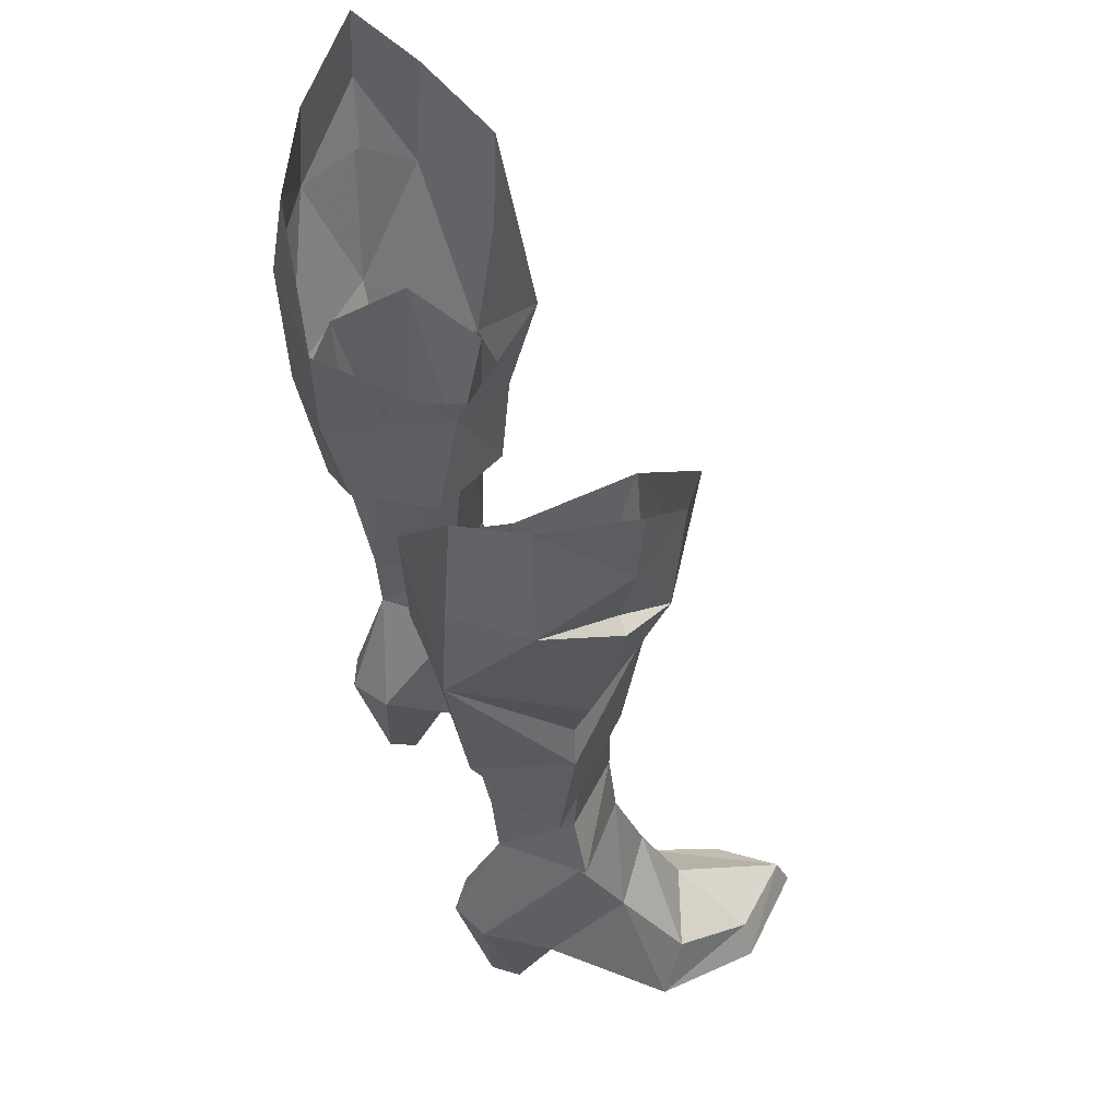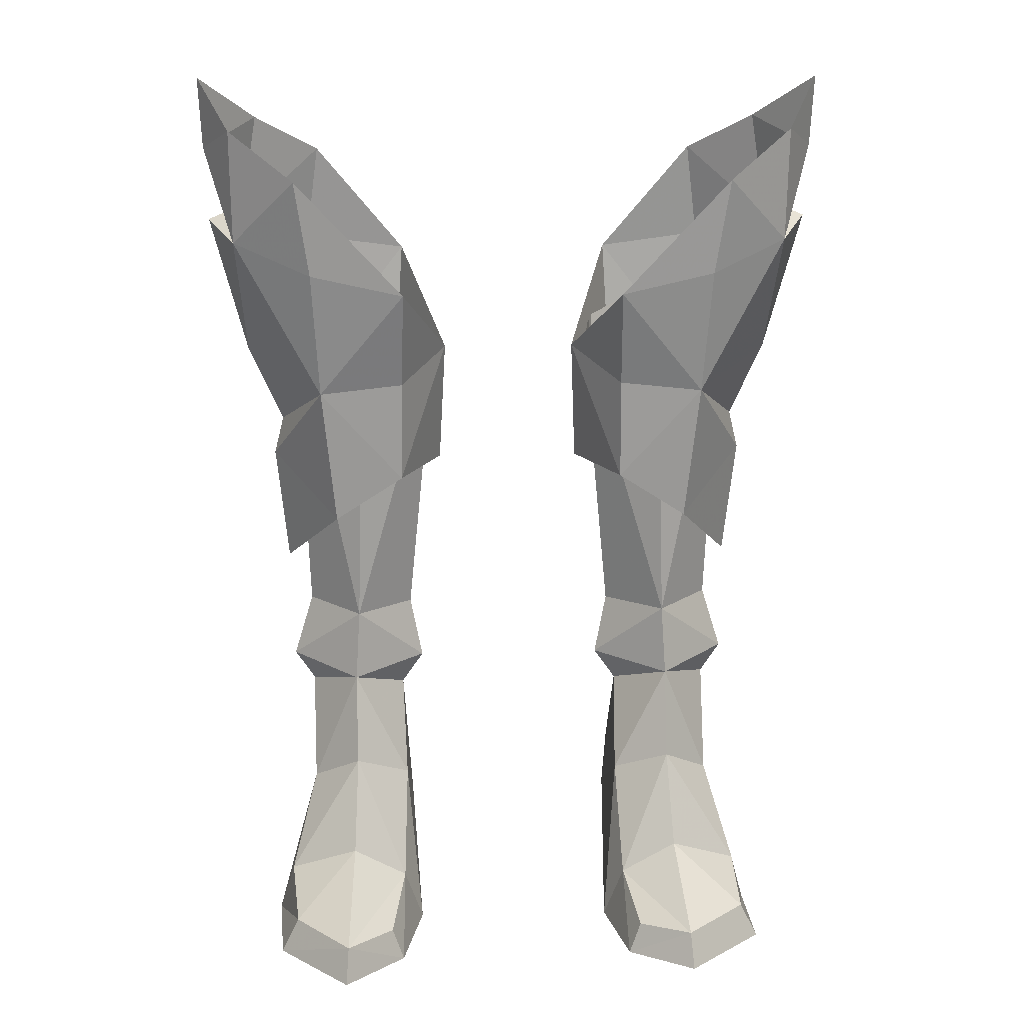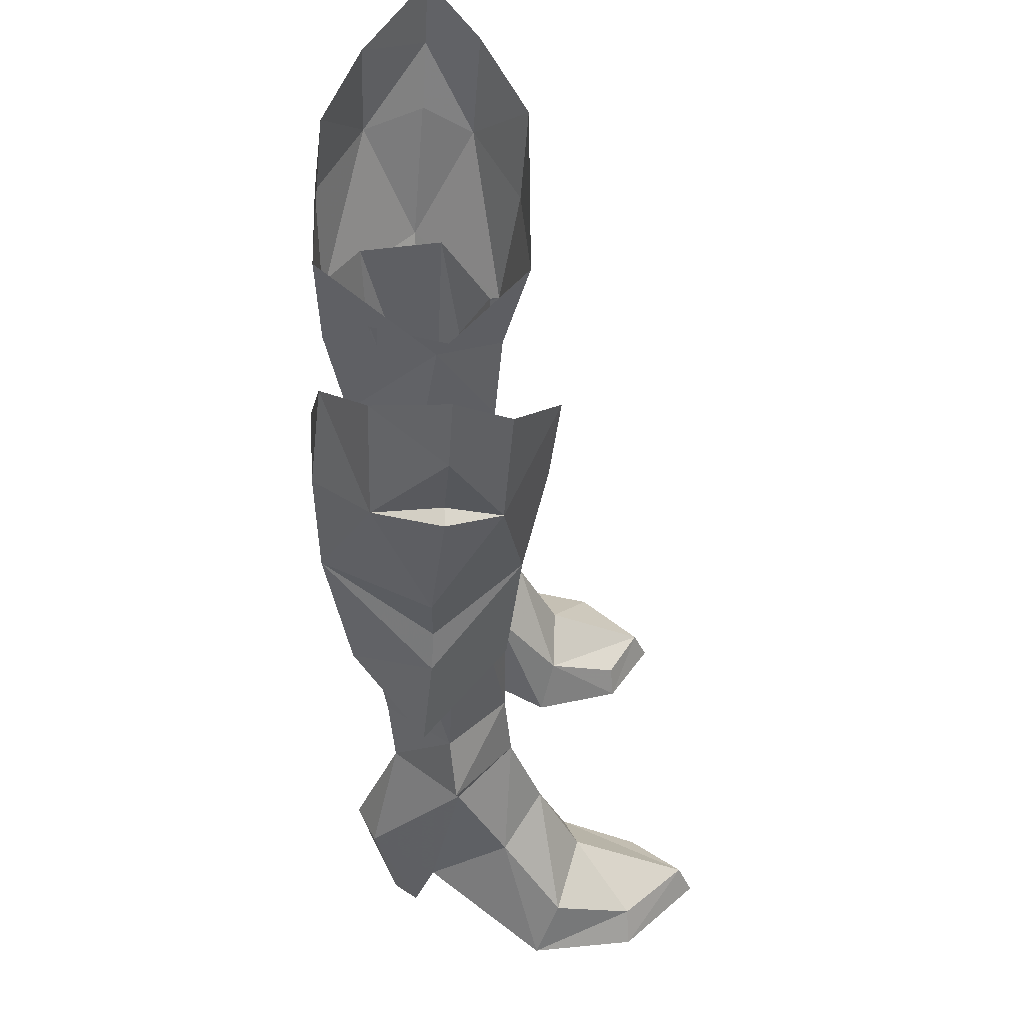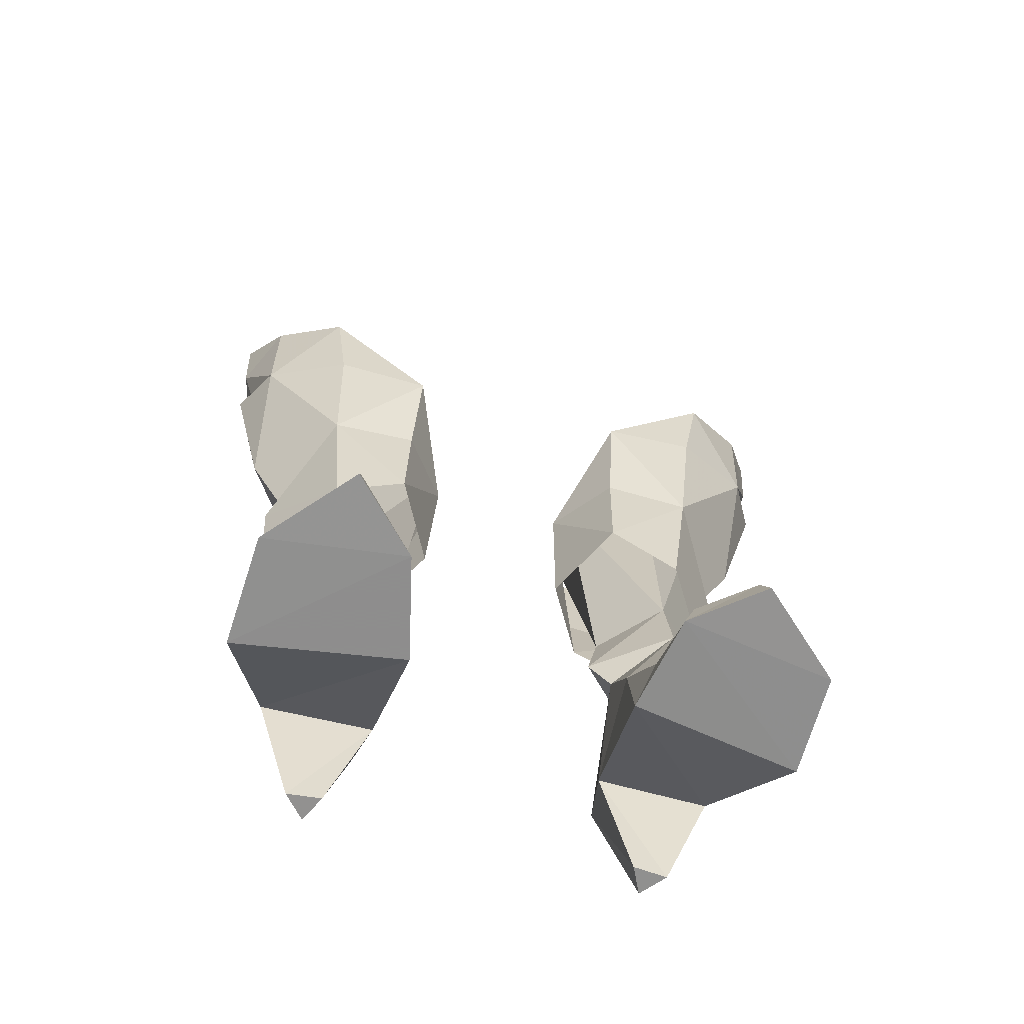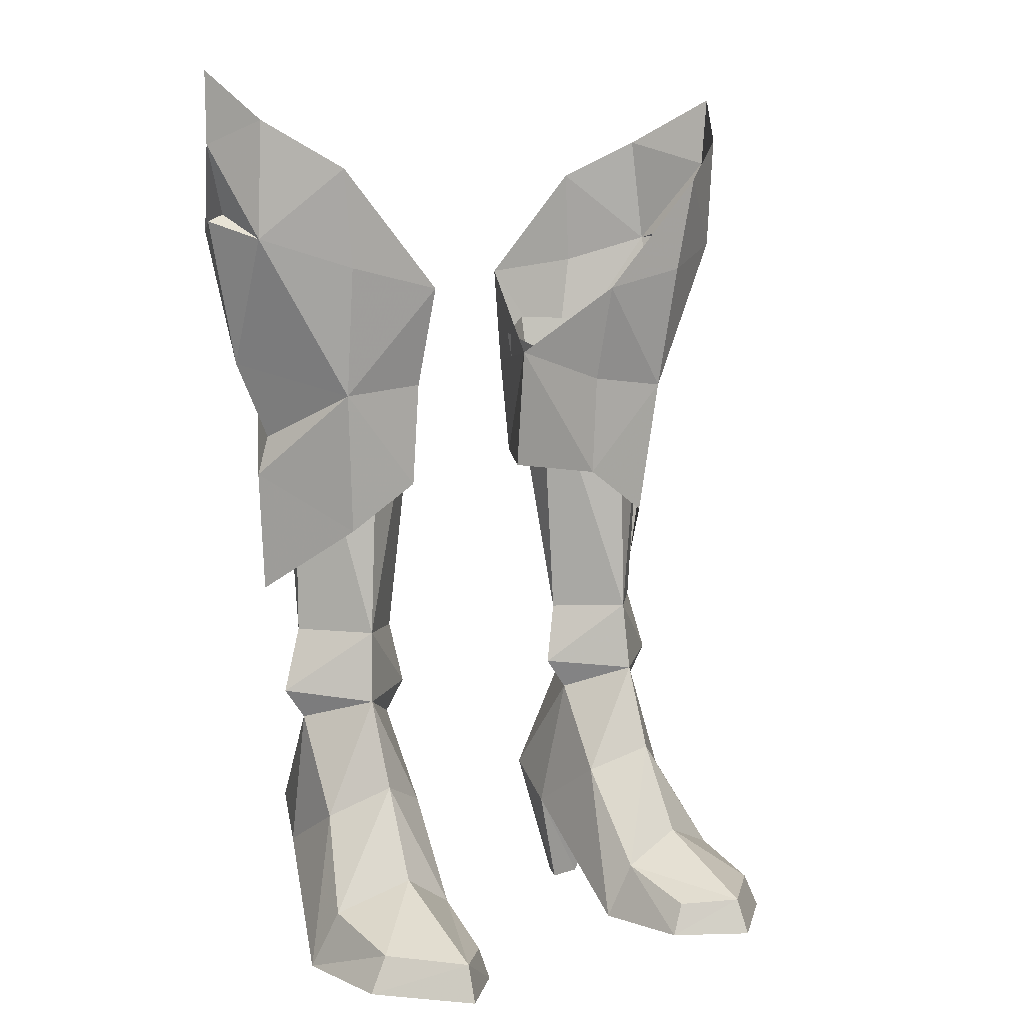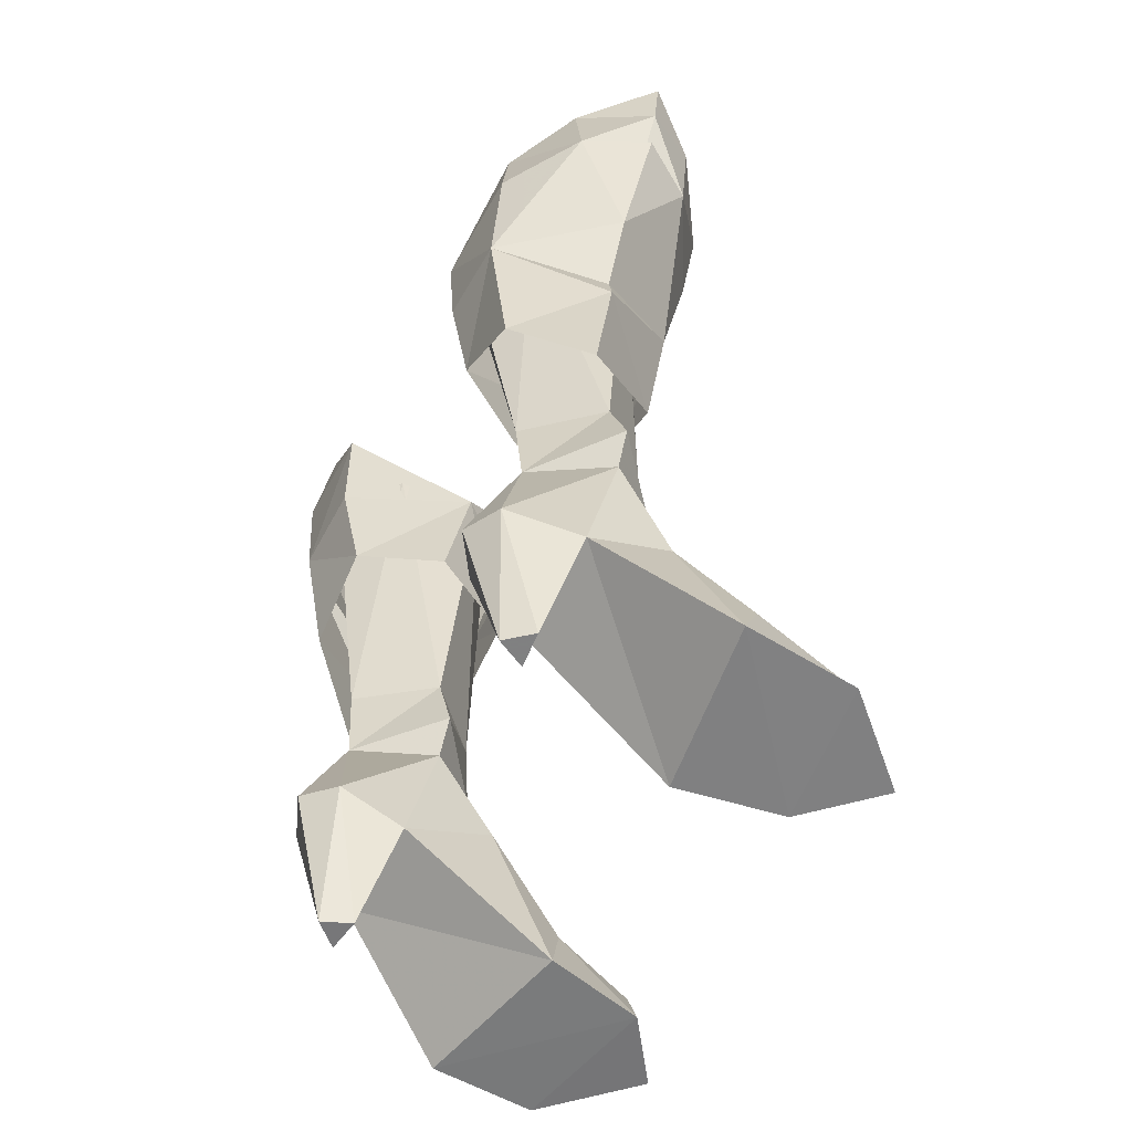
<metadata>
{"format":"obj","ext":"obj","renderer":"f3d","projection":"perspective","resolution":1024,"background":"white","views":[{"elev":51.3,"azim":-113.0,"up":"+Z"},{"elev":15.6,"azim":-3.2,"up":"+Z"},{"elev":45.2,"azim":-93.4,"up":"+Z"},{"elev":-65.9,"azim":-14.5,"up":"+Z"},{"elev":6.4,"azim":-35.1,"up":"+Z"},{"elev":-58.7,"azim":-119.0,"up":"+Z"}]}
</metadata>
<code>
g warrior_shoe_female_45530
v 3.202 3.964 21.79
v 3.742 1.642 11.25
v 2.766 1.137 21.22
v 5.071 5.639 22.36
v 6.905 4.25 22.3
v 5.582 3.918 11.3
v 7.46 1.495 8.259
v 5.696 3.73 8.755
v 8.157 1.588 9.255
v 7.895 1.249 21.78
v 5.394 -0.4131 21.08
v 5.669 -0.302 11.36
v 4.061 1.339 8.106
v 3.314 1.412 9.15
v 7.491 1.757 11.41
v 5.814 -0.5264 8.93
v 4.061 1.339 8.106
v 3.314 1.412 9.15
v 2.766 1.137 21.22
v 3.742 1.642 11.25
v -3.212 3.964 21.79
v -2.776 1.137 21.22
v -3.752 1.642 11.25
v -5.081 5.639 22.36
v -5.592 3.918 11.3
v -6.915 4.25 22.3
v -7.47 1.495 8.259
v -8.167 1.587 9.255
v -5.706 3.73 8.755
v -7.905 1.249 21.78
v -5.679 -0.3021 11.36
v -5.404 -0.4132 21.08
v -3.324 1.412 9.15
v -4.072 1.339 8.106
v -7.501 1.757 11.41
v -5.824 -0.5264 8.93
v -4.072 1.339 8.106
v -3.324 1.412 9.15
v -2.776 1.137 21.22
v -3.752 1.642 11.25
v 4.059 -2.915 1.89
v 3.423 -2.367 -0.07928
v 4.065 -5.509 -0.1432
v 4.454 -5.44 0.9564
v 8.275 -2.189 2.037
v 7.418 -0.202 4.938
v 5.792 -1.626 6.013
v 5.94 -3.092 3.032
v 8.872 -4.641 -0.009018
v 8.279 -4.594 1.196
v 6.141 -6.627 1.131
v 6.226 -7.132 -0.04225
v 8.835 -1.334 0.03275
v 7.382 2.552 3.513
v 7.382 2.552 3.513
v 8.835 -1.334 0.03275
v 3.423 -2.367 -0.07928
v 3.744 2.418 3.4
v 4.065 -5.509 -0.1432
v 8.872 -4.641 -0.009018
v 3.949 -0.551 5.142
v 6.064 3.282 -0.03455
v 7.382 2.552 3.513
v 3.744 2.418 3.4
v 4.946 3.15 -0.06657
v 7.46 1.495 8.259
v 5.814 -0.5264 8.93
v 5.377 4.065 -0.05289
v 6.064 3.282 -0.03455
v 4.946 3.15 -0.06657
v 6.481 4.725 4.613
v 5.696 3.73 8.755
v 4.1 4.442 4.54
v 4.061 1.339 8.106
v 3.744 2.418 3.4
v 5.236 5.296 4.814
v 6.226 -7.132 -0.04225
v 6.064 3.282 -0.03455
v 6.481 4.725 4.613
v 7.382 2.552 3.513
v 4.1 4.442 4.54
v 4.946 3.15 -0.06657
v 3.744 2.418 3.4
v 5.377 4.065 -0.05289
v 5.236 5.296 4.814
v -4.107 -2.733 1.89
v -4.597 -5.457 0.9564
v -4.208 -5.526 -0.1432
v -3.471 -2.184 -0.07927
v -8.285 -2.189 2.037
v -5.95 -3.092 3.032
v -5.802 -1.626 6.013
v -7.428 -0.202 4.938
v -8.629 -4.953 -0.00902
v -6.252 -7.655 -0.04225
v -6.167 -7.15 1.131
v -8.036 -4.907 1.196
v -8.845 -1.335 0.03274
v -7.392 2.552 3.513
v -7.392 2.552 3.513
v -3.755 2.418 3.4
v -3.471 -2.184 -0.07927
v -8.845 -1.335 0.03274
v -4.208 -5.526 -0.1432
v -8.629 -4.953 -0.00902
v -3.959 -0.551 5.142
v -6.075 3.282 -0.03455
v -4.956 3.15 -0.06656
v -3.755 2.418 3.4
v -7.392 2.552 3.513
v -5.824 -0.5264 8.93
v -7.47 1.495 8.259
v -5.387 4.065 -0.05289
v -4.956 3.15 -0.06656
v -6.075 3.282 -0.03455
v -6.491 4.725 4.613
v -5.706 3.73 8.755
v -4.072 1.339 8.106
v -4.111 4.442 4.54
v -3.755 2.418 3.4
v -5.247 5.296 4.814
v -6.252 -7.655 -0.04225
v -6.075 3.282 -0.03455
v -7.392 2.552 3.513
v -6.491 4.725 4.613
v -4.111 4.442 4.54
v -3.755 2.418 3.4
v -4.956 3.15 -0.06656
v -5.387 4.065 -0.05289
v -5.247 5.296 4.814
f 1 2 3
f 4 5 6
f 7 8 9
f 10 11 12
f 1 4 6
f 8 13 14
f 10 15 5
f 7 9 16
f 17 16 18
f 12 11 19
f 15 6 5
f 6 2 1
f 12 15 10
f 20 12 19
f 15 9 8
f 8 6 15
f 8 14 2
f 2 6 8
f 12 16 9
f 9 15 12
f 18 16 12
f 12 20 18
f 21 22 23
f 24 25 26
f 27 28 29
f 30 31 32
f 21 25 24
f 29 33 34
f 30 26 35
f 27 36 28
f 37 38 36
f 31 39 32
f 35 26 25
f 25 21 23
f 31 30 35
f 40 39 31
f 35 25 29
f 29 28 35
f 29 25 23
f 23 33 29
f 31 35 28
f 28 36 31
f 38 40 31
f 31 36 38
f 41 42 43
f 43 44 41
f 45 46 47
f 47 48 45
f 49 50 51
f 51 52 49
f 53 54 46
f 46 45 53
f 55 56 57
f 57 58 55
f 53 45 50
f 50 49 53
f 59 57 56
f 56 60 59
f 50 45 48
f 48 51 50
f 41 48 47
f 47 61 41
f 62 63 64
f 64 65 62
f 41 44 51
f 51 48 41
f 51 44 43
f 43 52 51
f 46 66 67
f 68 69 70
f 71 72 66
f 66 54 71
f 72 73 74
f 75 74 73
f 75 61 74
f 61 47 67
f 72 71 76
f 76 73 72
f 54 66 46
f 77 59 60
f 61 75 42
f 78 79 80
f 81 82 83
f 84 85 79
f 84 82 81
f 78 84 79
f 85 84 81
f 61 42 41
f 46 67 47
f 61 67 74
f 86 87 88
f 88 89 86
f 90 91 92
f 92 93 90
f 94 95 96
f 96 97 94
f 98 90 93
f 93 99 98
f 100 101 102
f 102 103 100
f 98 94 97
f 97 90 98
f 104 105 103
f 103 102 104
f 97 96 91
f 91 90 97
f 86 106 92
f 92 91 86
f 107 108 109
f 109 110 107
f 86 91 96
f 96 87 86
f 96 95 88
f 88 87 96
f 93 111 112
f 113 114 115
f 116 112 117
f 112 116 99
f 117 118 119
f 120 119 118
f 120 118 106
f 106 111 92
f 117 121 116
f 121 117 119
f 99 93 112
f 122 105 104
f 106 89 120
f 123 124 125
f 126 127 128
f 129 125 130
f 129 126 128
f 123 125 129
f 130 126 129
f 106 86 89
f 93 92 111
f 106 118 111
g warrior_shoe_female_45530
v 3.875 5.847 24.19
v 7.473 5.753 24.67
v 6.883 5.737 20.35
v 4.095 5.726 20.65
v 6.656 4.957 15.45
v 4.002 5.003 17.11
v 10.96 1.557 28.44
v 9.847 3.945 25.55
v 9.228 3.826 29.32
v 3.887 -1.805 23.56
v 3.967 -0.7992 20.17
v 6.891 -0.8317 19.86
v 7.139 -1.635 24.26
v 4.012 -0.4966 16.62
v 6.414 -0.3178 15.05
v 9.931 -0.3741 29.21
v 9.893 -0.07324 25.24
v 9.611 2.217 20.94
v 8.417 2.184 18.34
v 7.028 5.333 28
v 10.87 1.733 25.86
v 2.551 2.372 16.75
v 2.344 1.642 21.11
v 8.754 2.285 17
v 8.333 2.657 12.87
v 10.31 1.717 26.1
v 7.635 -1.954 27.6
v 11.08 1.409 30.92
v -3.885 5.847 24.19
v -4.106 5.726 20.65
v -6.893 5.737 20.35
v -7.483 5.753 24.67
v -4.012 5.003 17.11
v -6.666 4.957 15.45
v -10.97 1.557 28.44
v -9.238 3.826 29.32
v -9.857 3.945 25.55
v -3.897 -1.805 23.56
v -7.149 -1.635 24.26
v -6.902 -0.8317 19.86
v -3.977 -0.7992 20.17
v -6.425 -0.3178 15.05
v -4.022 -0.4966 16.62
v -9.941 -0.3742 29.21
v -9.904 -0.07331 25.24
v -9.622 2.217 20.94
v -8.427 2.184 18.34
v -7.038 5.333 28
v -10.88 1.733 25.86
v -2.561 2.372 16.75
v -2.354 1.642 21.11
v -8.343 2.657 12.87
v -8.765 2.284 17
v -10.32 1.716 26.1
v -7.645 -1.954 27.6
v -11.09 1.409 30.92
f 131 132 133
f 133 134 131
f 133 135 136
f 136 134 133
f 137 138 139
f 140 141 142
f 142 143 140
f 142 141 144
f 144 145 142
f 146 147 137
f 148 149 133
f 148 142 149
f 132 150 138
f 148 138 151
f 152 153 136
f 135 154 155
f 131 134 153
f 132 131 150
f 156 151 138
f 138 137 156
f 148 133 138
f 154 135 133
f 133 132 138
f 149 154 133
f 143 147 157
f 148 151 147
f 152 144 153
f 145 155 154
f 140 153 141
f 143 157 140
f 156 147 151
f 147 156 137
f 154 142 145
f 157 147 146
f 142 147 143
f 138 150 139
f 142 154 149
f 148 147 142
f 153 144 141
f 136 153 134
f 137 139 158
f 146 137 158
f 159 160 161
f 161 162 159
f 161 160 163
f 163 164 161
f 165 166 167
f 168 169 170
f 170 171 168
f 170 172 173
f 173 171 170
f 174 165 175
f 176 161 177
f 176 177 170
f 162 167 178
f 176 179 167
f 180 163 181
f 164 182 183
f 159 181 160
f 162 178 159
f 184 167 179
f 167 184 165
f 176 167 161
f 183 161 164
f 161 167 162
f 177 161 183
f 169 185 175
f 176 175 179
f 180 181 173
f 172 183 182
f 168 171 181
f 169 168 185
f 184 179 175
f 175 165 184
f 183 172 170
f 185 174 175
f 170 169 175
f 167 166 178
f 170 177 183
f 176 170 175
f 181 171 173
f 163 160 181
f 165 186 166
f 174 186 165

</code>
